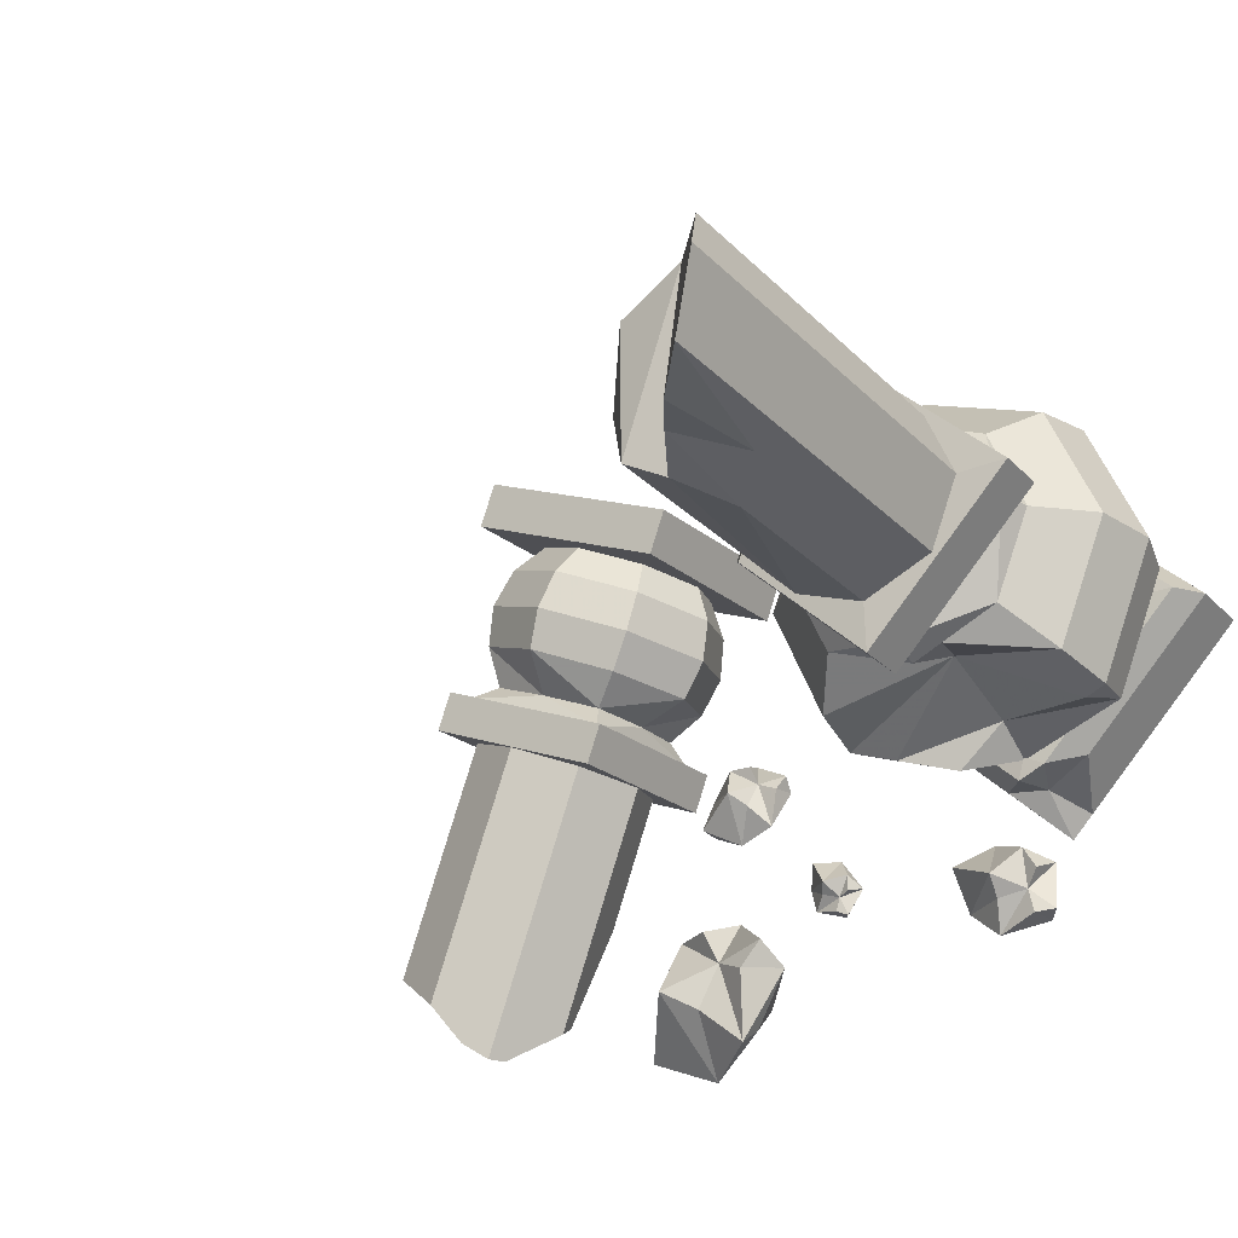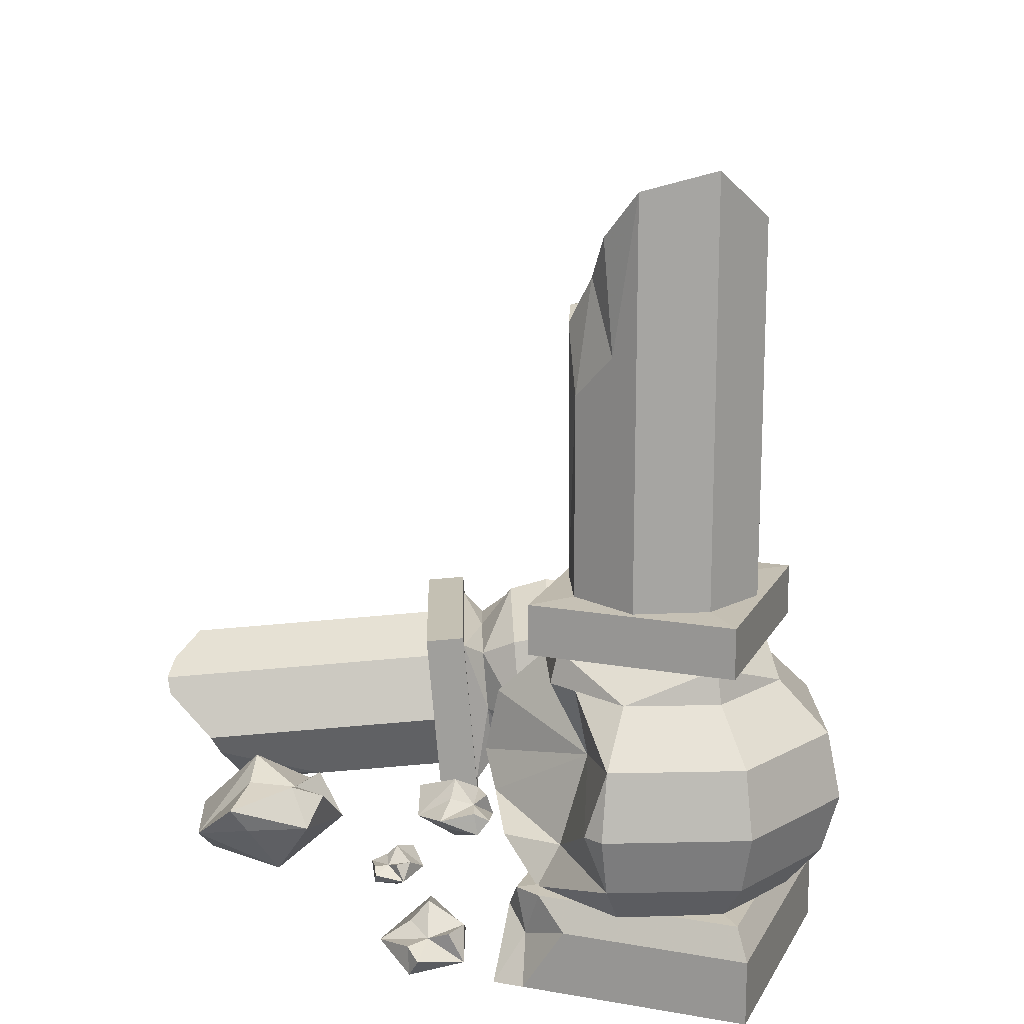
<metadata>
{"format":"obj","ext":"obj","renderer":"f3d","projection":"perspective","resolution":1024,"background":"white","views":[{"elev":-27.4,"azim":34.3,"up":"+Y"},{"elev":16.6,"azim":64.9,"up":"+Z"}]}
</metadata>
<code>
g LostAtlantis_shizhu03
v -1.5e-05 -60.35 0.06451
v -1.7e-05 -48.75 15.5
v -10.97 -49.38 21.61
v -10.97 -49.38 21.61
v -1.7e-05 -48.75 15.5
v -2.465 -50.86 31.35
v -1.7e-05 -44.46 31.32
v -1.9e-05 -36.27 44.59
v -15.55 -49.19 44.59
v -2e-05 -26.45 74.7
v -32.95 -44.39 52.99
v -15.55 -49.19 44.59
v -40.01 -40.01 85.55
v -43.24 -43.24 63.85
v -42.23 -38.04 78.86
v -43.24 -43.24 63.85
v -40.01 -40.01 85.55
v -44.78 -28.48 85.55
v -28.33 -28.33 101.7
v -40.01 -40.01 85.55
v -1.8e-05 -40.06 101.7
v 39.33 -39.33 44.59
v -1.9e-05 -36.27 44.59
v -1.7e-05 -44.46 31.32
v 31.43 -31.43 31.32
v 13.69 -26.19 210.1
v 8.868 -27.09 246.6
v -2e-05 -26.47 232.9
v -1.9e-05 -31.86 195.6
v 22.53 22.53 251.4
v -3e-05 31.86 223.5
v 8.868 -27.09 246.6
v 22.53 -22.53 262.1
v -3e-05 31.86 223.5
v -22.53 22.53 220.2
v -22.53 -22.53 219.8
v -9.457 -29.7 216.8
v -1.8e-05 -37.27 112.5
v -28.33 -28.33 101.7
v 31.86 3.8e-05 268.3
v -22.53 22.53 220.2
v -31.86 1.9e-05 209.9
v -22.53 -22.53 219.8
v -9.457 -29.7 216.8
v -2e-05 -26.47 232.9
v -41.93 -6.105 129.3
v -34.46 13.57 129.3
v -48.03 6e-06 120.3
v -34.73 9e-06 129.7
v -9.457 -29.7 216.8
v -176 -98.23 28.77
v -188 -109.8 44.56
v -198.1 -104.3 54.86
v -206.4 -91.34 61.54
v -176 -98.23 28.77
v -206.4 -91.34 61.54
v -224.8 -76.57 53.61
v -177.9 -93.77 21.42
v -220.8 -42.7 34.16
v -194.3 -57.95 0.5705
v -187.2 -72.97 4.314
v -168.7 -57.07 9.906
v -183.9 -84.6 10.31
v -187.2 -72.97 4.314
v -177.9 -93.77 21.42
v -209.8 -38.57 11.8
v -190.5 -110 50.38
v -183.9 -84.6 10.31
v -185.2 17.56 6.522
v -197.2 13.17 6.173
v -189.1 18.73 11.61
v -193.5 20.08 20.12
v -124.6 -120.6 14.25
v -140.5 -110.1 0.8676
v -111.4 -94.83 1.253
v -105 -108.5 20.78
v -124.6 -120.6 14.25
v -120.2 -101.7 32.49
v -131.9 -94.83 37.68
v -148.6 -110.1 15.44
v -105.7 -114.4 29.22
v -93.16 -90.3 22.94
v -95.87 -83.02 33.26
v -102.1 -92.27 35.7
v -113.6 -68.95 15.96
v -130.6 -75.02 25.56
v -117.9 -75.79 32.74
v -141.9 -87.15 4.107
v -140.5 -110.1 0.8676
v -148.6 -110.1 15.44
v -141.9 -87.15 4.107
v -113.6 -68.95 15.96
v -111.4 -94.83 1.253
v -140.5 -110.1 0.8676
v -113.1 -87.03 30.83
v -93.16 -90.3 22.94
v -95.87 -83.02 33.26
v -140.5 -110.1 0.8676
v -124.6 -120.6 14.25
v -148.6 -110.1 15.44
v -93.16 -90.3 22.94
v -105.7 -114.4 29.22
v -105 -108.5 20.78
v -141.9 -87.15 4.107
v -141.9 -87.15 4.107
v -148.6 -110.1 15.44
v -131.9 -94.83 37.68
v -130.6 -75.02 25.56
v -95.87 -83.02 33.26
v -102.1 -92.27 35.7
v -105.7 -114.4 29.22
v -116.9 -37.59 8.934
v -128 -31.84 6.795
v -114.1 -23.53 -0.7777
v -105.8 -30.96 6.795
v -116.9 -37.59 8.934
v -109.9 -27.3 16.42
v -114.1 -23.53 22.03
v -128 -31.84 15.92
v -103.9 -34.23 10.98
v -99.62 -21.05 4.65
v -98.15 -17.08 10.28
v -100.4 -22.13 13.1
v -111.2 -9.402 6.795
v -116.7 -12.71 15.92
v -108.7 -13.14 15.92
v -127.8 -19.33 8.712
v -128 -31.84 6.795
v -128 -31.84 15.92
v -127.8 -19.33 8.712
v -111.2 -9.402 6.795
v -114.1 -23.53 -0.7777
v -128 -31.84 6.795
v -107 -19.27 13.74
v -99.62 -21.05 4.65
v -98.15 -17.08 10.28
v -128 -31.84 6.795
v -116.9 -37.59 8.934
v -128 -31.84 15.92
v -99.62 -21.05 4.65
v -103.9 -34.23 10.98
v -105.8 -30.96 6.795
v -127.8 -19.33 8.712
v -127.8 -19.33 8.712
v -128 -31.84 15.92
v -114.1 -23.53 22.03
v -116.7 -12.71 15.92
v -98.15 -17.08 10.28
v -100.4 -22.13 13.1
v -103.9 -34.23 10.98
v -32.5 -81.65 10.29
v -33.95 -67.86 7.918
v -17.78 -75.67 -0.4788
v -19.61 -87.87 7.918
v -32.5 -81.65 10.29
v -18.7 -81.86 18.59
v -17.78 -75.67 24.81
v -33.95 -67.86 18.03
v -21.44 -91.67 12.56
v -6.64 -87.58 5.539
v -2.062 -86.52 11.79
v -8.139 -87.48 14.91
v -2.921 -69.74 7.918
v -9.365 -66.64 18.03
v -4.875 -74.3 18.03
v -22.25 -60.42 10.04
v -33.95 -67.86 7.918
v -33.95 -67.86 18.03
v -22.25 -60.42 10.04
v -2.921 -69.74 7.918
v -17.78 -75.67 -0.4788
v -33.95 -67.86 7.918
v -9.483 -79.67 15.61
v -6.64 -87.58 5.539
v -2.062 -86.52 11.79
v -33.95 -67.86 7.918
v -32.5 -81.65 10.29
v -33.95 -67.86 18.03
v -6.64 -87.58 5.539
v -21.44 -91.67 12.56
v -19.61 -87.87 7.918
v -22.25 -60.42 10.04
v -22.25 -60.42 10.04
v -33.95 -67.86 18.03
v -17.78 -75.67 24.81
v -9.365 -66.64 18.03
v -2.062 -86.52 11.79
v -8.139 -87.48 14.91
v -21.44 -91.67 12.56
v -91.92 -58.8 6.524
v -88.45 -51.35 5.119
v -82.61 -60.25 0.1441
v -87.27 -65.89 5.119
v -91.92 -58.8 6.524
v -84.98 -63.11 11.44
v -82.61 -60.25 15.13
v -88.45 -51.35 11.11
v -89.36 -67.26 7.868
v -80.59 -69.7 3.709
v -77.94 -70.56 7.411
v -81.32 -69.19 9.262
v -73.26 -61.77 5.119
v -75.59 -58.23 11.11
v -75.64 -63.49 11.11
v -80.24 -51.14 6.378
v -88.45 -51.35 5.119
v -88.45 -51.35 11.11
v -80.24 -51.14 6.378
v -73.26 -61.77 5.119
v -82.61 -60.25 0.1441
v -88.45 -51.35 5.119
v -79.62 -64.81 9.678
v -80.59 -69.7 3.709
v -77.94 -70.56 7.411
v -88.45 -51.35 5.119
v -91.92 -58.8 6.524
v -88.45 -51.35 11.11
v -80.59 -69.7 3.709
v -89.36 -67.26 7.868
v -87.27 -65.89 5.119
v -80.24 -51.14 6.378
v -80.24 -51.14 6.378
v -88.45 -51.35 11.11
v -82.61 -60.25 15.13
v -75.59 -58.23 11.11
v -77.94 -70.56 7.411
v -81.32 -69.19 9.262
v -89.36 -67.26 7.868
v 12.34 -33.38 107.8
v -1.8e-05 -37.27 112.5
v -1.8e-05 -40.06 101.7
v 9.772 -36.02 101.7
v -1.8e-05 -40.06 101.7
v 40.01 -40.01 85.55
v 40.01 -40.01 85.55
v 36.62 -45.98 63.85
v 36.62 -45.98 63.85
v 39.33 -39.33 44.59
v -1.7e-05 -43.69 31.98
v -2.465 -50.86 31.35
v 6.548 -47.25 31.35
v 6.548 -47.25 31.35
v 17.04 -43.32 21.61
v -1.7e-05 -48.75 15.5
v 7.197 -53.15 0.06451
v -43.24 -43.24 63.85
f 1 2 3
f 4 5 6
f 7 8 9
f 8 10 11
f 11 12 8
f 10 13 14
f 15 16 17
f 17 18 15
f 19 20 10
f 10 21 19
f 17 19 18
f 22 23 24
f 24 25 22
f 26 27 28
f 28 29 26
f 30 31 32
f 32 33 30
f 34 35 36
f 36 37 34
f 38 39 21
f 30 33 40
f 41 42 43
f 31 44 45
f 46 47 48
f 46 49 47
f 29 28 50
f 31 45 32
f 51 52 53
f 53 54 51
f 55 56 57
f 57 58 55
f 59 60 61
f 61 57 59
f 62 63 64
f 63 62 65
f 66 60 59
f 52 67 53
f 58 57 68
f 68 57 61
f 69 70 71
f 70 72 71
f 73 74 75
f 75 76 73
f 77 78 79
f 79 80 77
f 76 81 73
f 82 83 84
f 85 86 87
f 88 89 90
f 91 92 93
f 93 94 91
f 95 87 86
f 86 79 95
f 96 92 97
f 98 99 100
f 75 101 76
f 95 79 78
f 82 84 102
f 102 103 82
f 85 104 86
f 92 96 93
f 105 106 107
f 107 108 105
f 109 95 110
f 85 87 95
f 95 109 85
f 77 111 78
f 111 110 95
f 95 78 111
f 112 113 114
f 114 115 112
f 116 117 118
f 118 119 116
f 115 120 112
f 121 122 123
f 124 125 126
f 127 128 129
f 130 131 132
f 132 133 130
f 134 126 125
f 125 118 134
f 135 131 136
f 137 138 139
f 114 140 115
f 134 118 117
f 121 123 141
f 141 142 121
f 124 143 125
f 131 135 132
f 144 145 146
f 146 147 144
f 148 134 149
f 124 126 134
f 134 148 124
f 116 150 117
f 150 149 134
f 134 117 150
f 151 152 153
f 153 154 151
f 155 156 157
f 157 158 155
f 154 159 151
f 160 161 162
f 163 164 165
f 166 167 168
f 169 170 171
f 171 172 169
f 173 165 164
f 164 157 173
f 174 170 175
f 176 177 178
f 153 179 154
f 173 157 156
f 160 162 180
f 180 181 160
f 163 182 164
f 170 174 171
f 183 184 185
f 185 186 183
f 187 173 188
f 163 165 173
f 173 187 163
f 155 189 156
f 189 188 173
f 173 156 189
f 190 191 192
f 192 193 190
f 194 195 196
f 196 197 194
f 193 198 190
f 199 200 201
f 202 203 204
f 205 206 207
f 208 209 210
f 210 211 208
f 212 204 203
f 203 196 212
f 213 209 214
f 215 216 217
f 192 218 193
f 212 196 195
f 199 201 219
f 219 220 199
f 202 221 203
f 209 213 210
f 222 223 224
f 224 225 222
f 226 212 227
f 202 204 212
f 212 226 202
f 194 228 195
f 228 227 212
f 212 195 228
f 229 230 231
f 231 232 229
f 232 233 10
f 10 234 232
f 235 10 236
f 237 10 23
f 23 238 237
f 239 240 241
f 242 6 5
f 5 243 242
f 244 1 245
f 245 243 244
f 10 246 11
g LostAtlantis_shizhu03
v -3.4e-05 60.35 21.61
v -3.4e-05 60.35 0.06449
v -60.35 -1e-05 0.0645
v -60.35 -7e-06 21.61
v 60.35 1.2e-05 21.61
v 60.35 1e-05 0.0645
v -3.4e-05 60.35 0.06449
v -3.4e-05 60.35 21.61
v -53.79 -5e-06 31.35
v -3.3e-05 53.79 31.35
v -3.3e-05 53.79 31.35
v 53.79 1.2e-05 31.35
v -43.69 -3e-06 31.98
v -3.2e-05 43.69 31.98
v -3.3e-05 53.79 31.35
v -53.79 -5e-06 31.35
v 43.68 1.1e-05 31.98
v 53.79 1.2e-05 31.35
v -39.33 39.33 44.59
v -3.3e-05 55.63 44.59
v -3.2e-05 44.46 31.32
v -31.43 31.43 31.32
v -55.63 -4e-06 44.59
v -44.46 -4e-06 31.32
v -43.24 43.24 63.85
v -3.4e-05 61.15 63.85
v -61.15 -3e-06 63.85
v -40.01 40.01 85.55
v -3.4e-05 56.58 85.55
v -56.58 1e-06 85.55
v -28.33 28.33 101.7
v -3.1e-05 40.06 101.7
v -40.06 5e-06 101.7
v 39.33 39.33 44.59
v 31.43 31.43 31.32
v 55.63 1.4e-05 44.59
v 44.46 1.1e-05 31.32
v 43.24 43.24 63.85
v 61.15 1.7e-05 63.85
v 40.01 40.01 85.55
v 56.58 1.9e-05 85.55
v 28.33 28.33 101.7
v 40.06 1.8e-05 101.7
v -48.03 6e-06 120.3
v -34.46 13.57 129.3
v -3.2e-05 48.03 129.3
v -48.03 5e-06 112.6
v 48.03 2.3e-05 129.3
v 48.03 2.1e-05 112.6
v -3.2e-05 48.03 112.6
v -3.2e-05 48.03 129.3
v -2.9e-05 30.65 129.8
v 30.65 2e-05 129.8
v 48.03 2.3e-05 129.3
v -3.2e-05 48.03 129.3
v 22.53 22.53 128.9
v 22.53 22.53 251.4
v 31.86 3.8e-05 268.3
v 31.86 2e-05 128.9
v -3e-05 31.86 128.9
v -3e-05 31.86 223.5
v -22.53 22.53 128.9
v -22.53 22.53 220.2
v -3e-05 31.86 223.5
v -3e-05 31.86 128.9
v -31.86 1e-05 128.9
v -31.86 1.9e-05 209.9
v -22.53 22.53 220.2
v -22.53 22.53 128.9
v 60.35 1e-05 0.0645
v 60.35 1.2e-05 21.61
v 17.04 -43.32 21.61
v 7.197 -53.15 0.06451
v 17.04 -43.32 21.61
v 60.35 1.2e-05 21.61
v 53.79 1.2e-05 31.35
v 6.548 -47.25 31.35
v -1.7e-05 -43.69 31.98
v 6.548 -47.25 31.35
v -31.43 -31.43 31.32
v -39.33 -39.33 44.59
v -43.24 -43.24 63.85
v 39.33 -39.33 44.59
v 31.43 -31.43 31.32
v 43.24 -43.24 63.85
v 36.62 -45.98 63.85
v 40.01 -40.01 85.55
v 28.33 -28.33 101.7
v 9.772 -36.02 101.7
v 48.03 2.3e-05 129.3
v -1.7e-05 -48.03 129.3
v -1.7e-05 -48.03 112.6
v 48.03 2.1e-05 112.6
v -1.9e-05 -30.65 129.8
v -1.7e-05 -48.03 129.3
v 31.86 3.8e-05 268.3
v 22.53 -22.53 262.1
v 22.53 -22.53 128.9
v 31.86 2e-05 128.9
v -1.9e-05 -31.86 195.6
v -9.457 -29.7 216.8
v -22.53 -22.53 128.9
v -1.9e-05 -31.86 128.9
v -22.53 -22.53 219.8
v -31.86 1.9e-05 209.9
v -31.86 1e-05 128.9
v -22.53 -22.53 128.9
v -48.03 5e-06 112.6
v -1.7e-05 -48.03 112.6
v -1.7e-05 -48.03 129.3
v -48.03 6e-06 120.3
v -30.65 1e-05 129.8
v -41.93 -6.105 129.3
v -34.73 9e-06 129.7
v 13.69 -26.19 210.1
v -3e-05 37.27 112.5
v -37.27 7e-06 112.5
v 37.27 1.9e-05 112.5
v -3.2e-05 48.03 112.6
v -3.2e-05 48.03 112.6
v 48.03 2.1e-05 112.6
v -2.4e-05 1.3e-05 112.6
v -48.03 5e-06 112.6
v -3.2e-05 48.03 112.6
v -1.8e-05 -37.27 112.5
v -28.33 -28.33 101.7
v 12.34 -33.38 107.8
v -1.7e-05 -48.03 112.6
v -1.7e-05 -48.03 112.6
v -41.93 -6.105 129.3
v -34.46 13.57 129.3
v 8.868 -27.09 246.6
v -22.53 -22.53 219.8
v -167.5 83.13 84.54
v -173.8 69.07 83.27
v -106 38.81 80.18
v -99.67 52.87 81.44
v -167.8 89.95 10.51
v -174.2 75.89 9.245
v -173.8 69.07 83.27
v -167.5 83.13 84.54
v -144 43.89 80.55
v -139.5 54.68 73.51
v -159.2 64.28 65.51
v -168.8 55.99 70.46
v -119.2 33.85 68.2
v -119.8 46.72 63.72
v -149.7 30.9 82.45
v -176.5 43.97 71.56
v -122.9 20.06 69.12
v -155.4 18.49 78.6
v -180.5 30.7 68.42
v -130.4 8.362 66.14
v -160.5 8.584 63.83
v -180.5 17.79 61.69
v -140.5 -0.05707 59.87
v -193.3 15.24 72.67
v -198.9 2.714 71.54
v -138.7 -24.17 68.79
v -133 -11.64 69.92
v -137.6 -9.276 65.19
v -188.8 13.58 67.53
v -193.3 15.24 72.67
v -133 -11.64 69.92
v -179.2 63.07 43.84
v -167.4 69.89 44.42
v -169.1 60.98 16.29
v -159.4 68.23 22.58
v -187.7 51.61 42.83
v -176.8 49.35 13.08
v -191 37.84 41.58
v -180.7 35.73 13.78
v -183.4 21.04 39.99
v -180.7 21.8 18.04
v -100 59.68 7.416
v -99.67 52.87 81.44
v -106 38.81 80.18
v -106.3 45.62 6.15
v -167.8 89.95 10.51
v -100 59.68 7.416
v -106.3 45.62 6.15
v -174.2 75.89 9.245
v -109 31.75 40.64
v -119.4 38.83 14.03
v -120 50.68 20.79
v -111.8 45.07 41.88
v -112 17.8 39.37
v -123.2 25.45 10.64
v -120.2 6.251 38.34
v -130.6 13.39 11.5
v -137.8 0.7033 37.91
v -140.7 3.961 16.22
v -133.3 -5.588 4.155
v -133 -11.64 69.92
v -138.7 -24.17 68.79
v -139 -18.12 3.027
v -133.3 -5.588 4.155
v -137.9 -4.128 9.274
v -144.3 50.94 3.94
v -139.7 60.27 12.79
v -150 38.51 -0.2524
v -155.7 25.6 1.324
v -160.7 13.16 14.08
v -189.1 18.73 11.61
v -185.2 17.56 6.522
v -198.8 6.148 38.48
v -190.4 4.415 15.66
v -209.8 -38.57 11.8
v -220.8 -42.7 34.16
v -190.2 0.2848 60.53
v -224.8 -76.57 53.61
v -169.6 -9.741 68.88
v -190.2 0.2848 60.53
v -224.8 -76.57 53.61
v -206.4 -91.34 61.54
v -190.4 4.415 15.66
v -169.9 -3.9 5.436
v -194.3 -57.95 0.5705
v -209.8 -38.57 11.8
v -140.7 -19.79 35.83
v -149.1 -18.06 58.65
v -188 -109.8 44.56
v -176 -98.23 28.77
v -149.1 -18.06 58.65
v -169.6 -9.741 68.88
v -206.4 -91.34 61.54
v -198.1 -104.3 54.86
v -149.3 -13.93 13.79
v -168.7 -57.07 9.906
v -187.2 -72.97 4.314
v -140.7 -19.79 35.83
v -177.9 -93.77 21.42
v -133.3 -5.588 4.155
v -139 -18.12 3.027
v -199.2 8.768 5.777
v -185.2 17.56 6.522
v -199.2 8.768 5.777
v -198.9 2.714 71.54
v -193.3 15.24 72.67
v -197.2 13.17 6.173
v -193.5 20.08 20.12
v -167.5 83.13 84.54
v -99.67 52.87 81.44
v -167.8 89.95 10.51
v -173.8 69.07 83.27
v -174.2 75.89 9.245
v -140.1 57.35 44.71
v -106 38.81 80.18
v -188.8 13.58 67.53
v -137.6 -9.276 65.19
v -160.5 8.584 63.83
v -140.5 -0.05707 59.87
v -180.5 17.79 61.69
v -188.8 13.58 67.53
v -183.4 21.04 39.99
v -189.1 18.73 11.61
v -180.7 21.8 18.04
v -180.5 17.79 61.69
v -138.7 -24.17 68.79
v -198.9 2.714 71.54
v -168.9 -7.701 37.28
v -199.2 8.768 5.777
v -100 59.68 7.416
v -106.3 45.62 6.15
v -137.9 -4.128 9.274
v -137.8 0.7033 37.91
v -137.6 -9.276 65.19
v -140.5 -0.05707 59.87
v -140.7 3.961 16.22
v -137.9 -4.128 9.274
v -189.1 18.73 11.61
v -160.7 13.16 14.08
v -180.7 21.8 18.04
v -140.7 3.961 16.22
v -139 -18.12 3.027
v -190.5 -110 50.38
v -190.5 -110 50.38
v -176 -98.23 28.77
v -197.2 13.17 6.173
v -193.5 20.08 20.12
v -44.78 -28.48 85.55
v -42.23 -38.04 78.86
v -15.55 -49.19 44.59
v -32.95 -44.39 52.99
v -1.7e-05 -44.46 31.32
v -2.465 -50.86 31.35
v -53.79 -5e-06 31.35
v -60.35 -7e-06 21.61
v -10.97 -49.38 21.61
v -2.465 -50.86 31.35
v -10.97 -49.38 21.61
v -60.35 -7e-06 21.61
v -60.35 -1e-05 0.0645
v -1.5e-05 -60.35 0.06451
f 247 248 249
f 249 250 247
f 251 252 253
f 253 254 251
f 247 250 255
f 255 256 247
f 251 254 257
f 257 258 251
f 259 260 261
f 261 262 259
f 260 263 264
f 264 261 260
f 265 266 267
f 267 268 265
f 269 265 268
f 268 270 269
f 271 272 266
f 266 265 271
f 273 271 265
f 265 269 273
f 274 275 272
f 272 271 274
f 276 274 271
f 271 273 276
f 277 278 275
f 275 274 277
f 279 277 274
f 274 276 279
f 280 281 267
f 267 266 280
f 282 283 281
f 281 280 282
f 284 280 266
f 266 272 284
f 285 282 280
f 280 284 285
f 286 284 272
f 272 275 286
f 287 285 284
f 284 286 287
f 288 286 275
f 275 278 288
f 289 287 286
f 286 288 289
f 290 291 292
f 292 293 290
f 294 295 296
f 296 297 294
f 298 299 300
f 300 301 298
f 302 303 304
f 304 305 302
f 306 307 303
f 303 302 306
f 308 309 310
f 310 311 308
f 312 313 314
f 314 315 312
f 316 317 318
f 318 319 316
f 320 321 322
f 322 323 320
f 324 325 264
f 264 263 324
f 269 270 326
f 326 327 269
f 273 269 327
f 327 328 273
f 282 329 330
f 330 283 282
f 329 331 332
f 285 331 329
f 329 282 285
f 332 331 333
f 287 333 331
f 331 285 287
f 333 334 335
f 289 334 333
f 333 287 289
f 336 337 338
f 338 339 336
f 340 341 300
f 300 299 340
f 342 343 344
f 344 345 342
f 346 347 348
f 348 349 346
f 350 351 352
f 352 353 350
f 354 355 356
f 356 357 354
f 341 340 358
f 358 359 341
f 358 298 301
f 301 360 358
f 346 349 344
f 344 361 346
f 362 277 363
f 277 279 363
f 362 278 277
f 362 364 288
f 288 364 289
f 362 288 278
f 293 292 365
f 366 367 368
f 369 370 368
f 371 363 372
f 372 363 279
f 364 371 373
f 373 334 364
f 334 289 364
f 335 334 373
f 374 368 367
f 369 368 375
f 357 356 376
f 359 358 360
f 360 301 377
f 361 343 378
f 361 344 343
f 347 379 348
f 380 381 382
f 382 383 380
f 384 385 386
f 386 387 384
f 388 389 390
f 390 391 388
f 392 393 389
f 389 388 392
f 394 388 391
f 391 395 394
f 396 392 388
f 388 394 396
f 397 394 395
f 395 398 397
f 399 396 394
f 394 397 399
f 400 397 398
f 398 401 400
f 402 399 397
f 397 400 402
f 403 404 405
f 405 406 403
f 407 408 409
f 409 410 407
f 411 391 390
f 390 412 411
f 413 411 412
f 412 414 413
f 415 395 391
f 391 411 415
f 416 415 411
f 411 413 416
f 417 398 395
f 395 415 417
f 418 417 415
f 415 416 418
f 419 401 398
f 398 417 419
f 420 419 417
f 417 418 420
f 421 422 423
f 423 424 421
f 425 426 427
f 427 428 425
f 429 430 431
f 431 432 429
f 392 429 432
f 432 393 392
f 433 434 430
f 430 429 433
f 396 433 429
f 429 392 396
f 435 436 434
f 434 433 435
f 399 435 433
f 433 396 399
f 437 438 436
f 436 435 437
f 402 437 435
f 435 399 402
f 439 440 441
f 441 442 439
f 407 410 443
f 443 444 407
f 445 446 431
f 431 430 445
f 413 414 446
f 446 445 413
f 447 445 430
f 430 434 447
f 416 413 445
f 445 447 416
f 448 447 434
f 434 436 448
f 418 416 447
f 447 448 418
f 449 448 436
f 436 438 449
f 420 418 448
f 448 449 420
f 450 444 443
f 443 451 450
f 452 453 454
f 454 455 452
f 456 452 455
f 455 457 456
f 458 459 460
f 460 461 458
f 462 463 464
f 464 465 462
f 466 467 468
f 468 469 466
f 470 471 472
f 472 473 470
f 463 474 475
f 475 476 463
f 475 474 477
f 477 478 475
f 479 480 481
f 481 482 479
f 483 484 485
f 485 486 483
f 409 408 450
f 450 487 409
f 488 489 490
f 491 492 493
f 494 491 493
f 495 496 497
f 497 496 498
f 495 497 499
f 500 501 502
f 501 503 502
f 500 504 501
f 505 506 507
f 506 508 507
f 509 490 489
f 510 493 492
f 494 493 510
f 511 512 513
f 512 514 513
f 511 515 512
f 516 517 518
f 518 517 519
f 516 518 520
f 505 507 521
f 521 507 508
f 522 470 473
f 467 523 468
f 477 524 478
f 476 464 463
f 482 481 525
f 486 485 526
f 279 276 527
f 527 372 279
f 527 276 273
f 273 528 527
f 327 529 530
f 530 328 327
f 531 529 327
f 327 326 531
f 259 262 532
f 532 324 259
f 533 534 535
f 535 536 533
f 537 538 539
f 539 540 537
f 273 328 528

</code>
